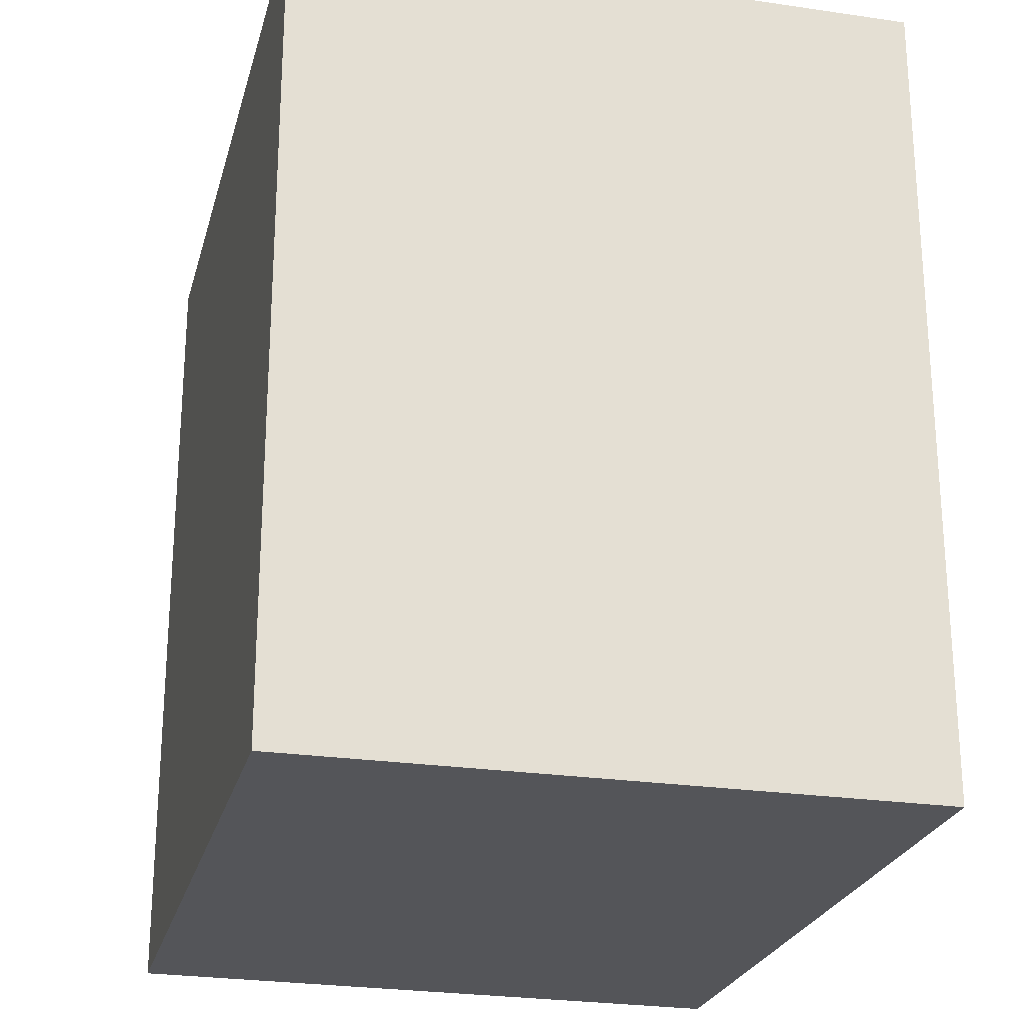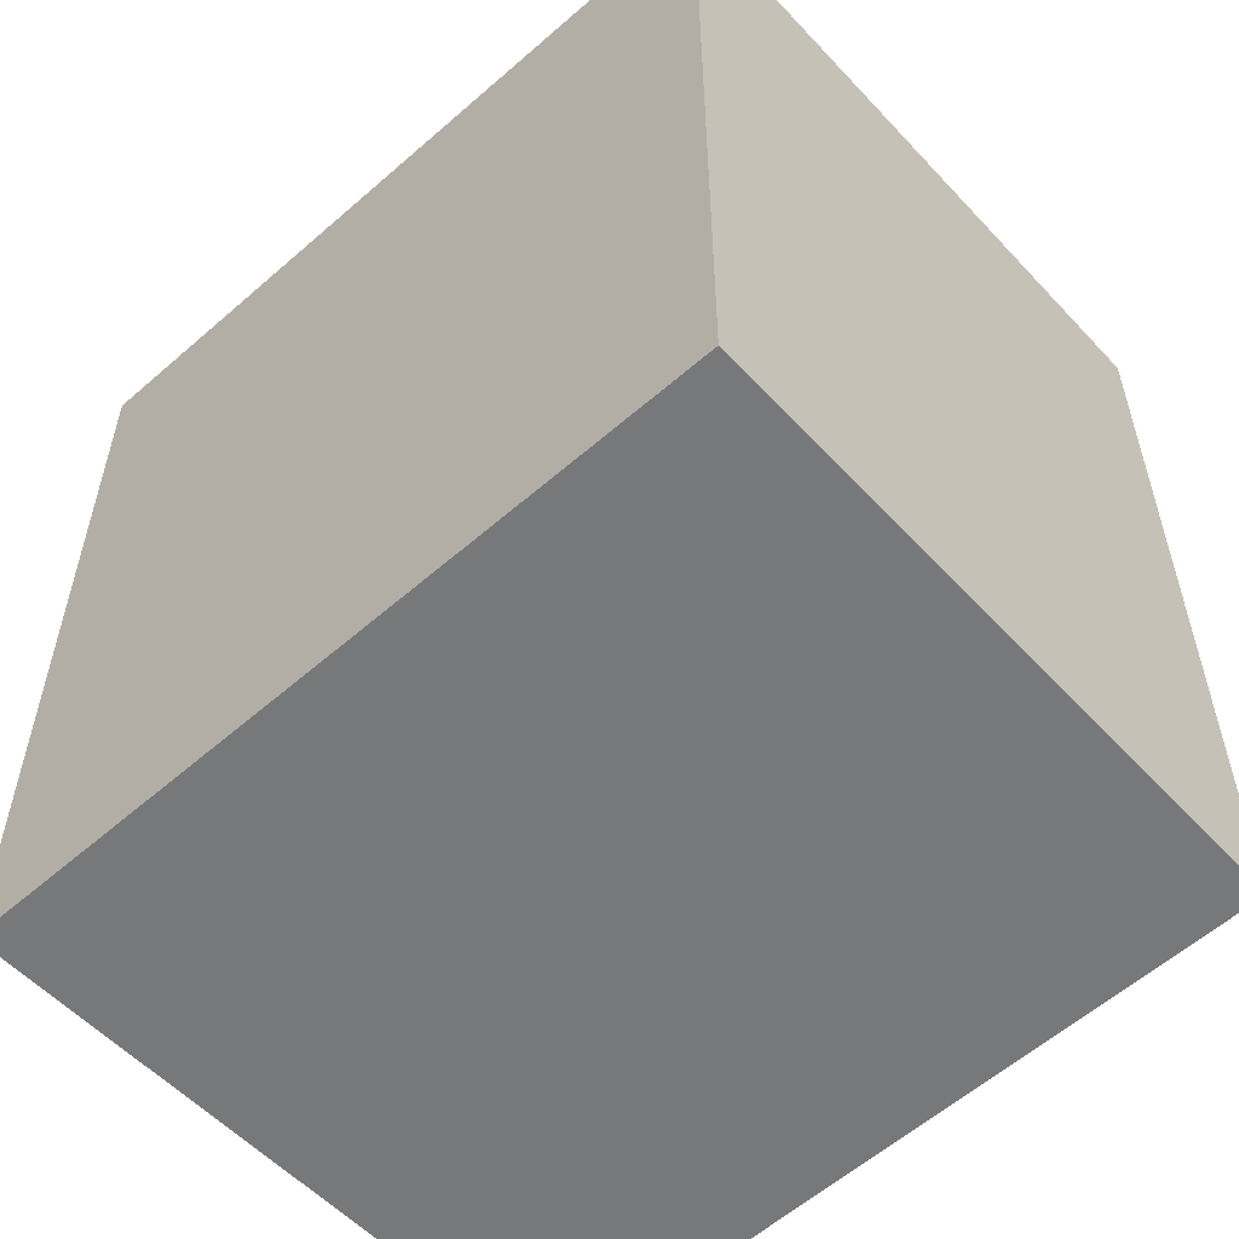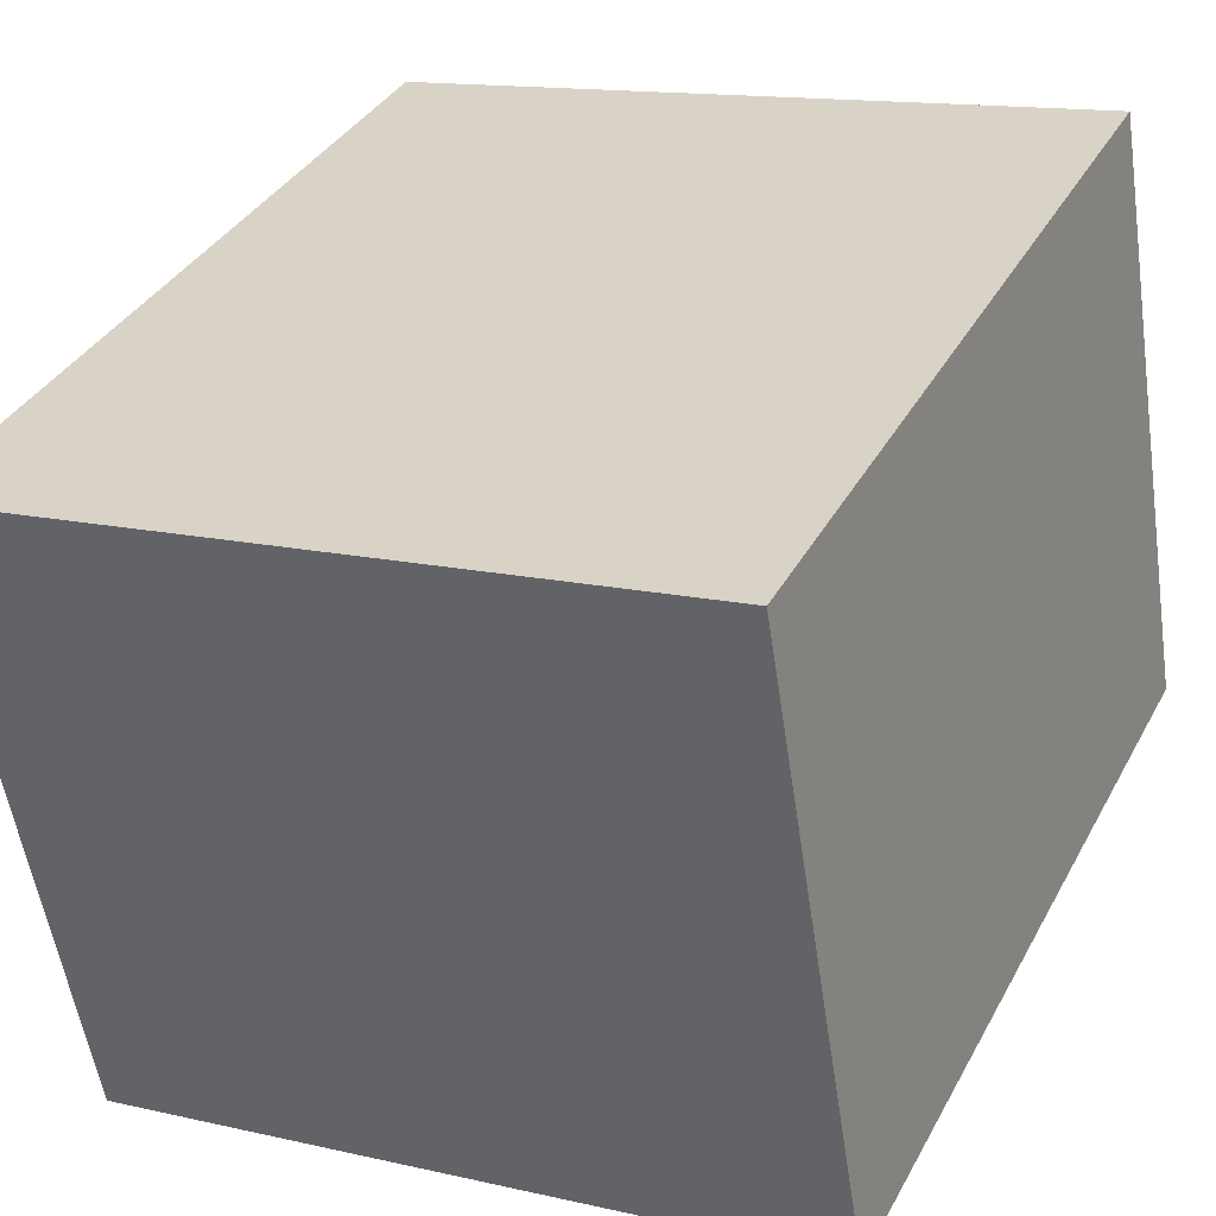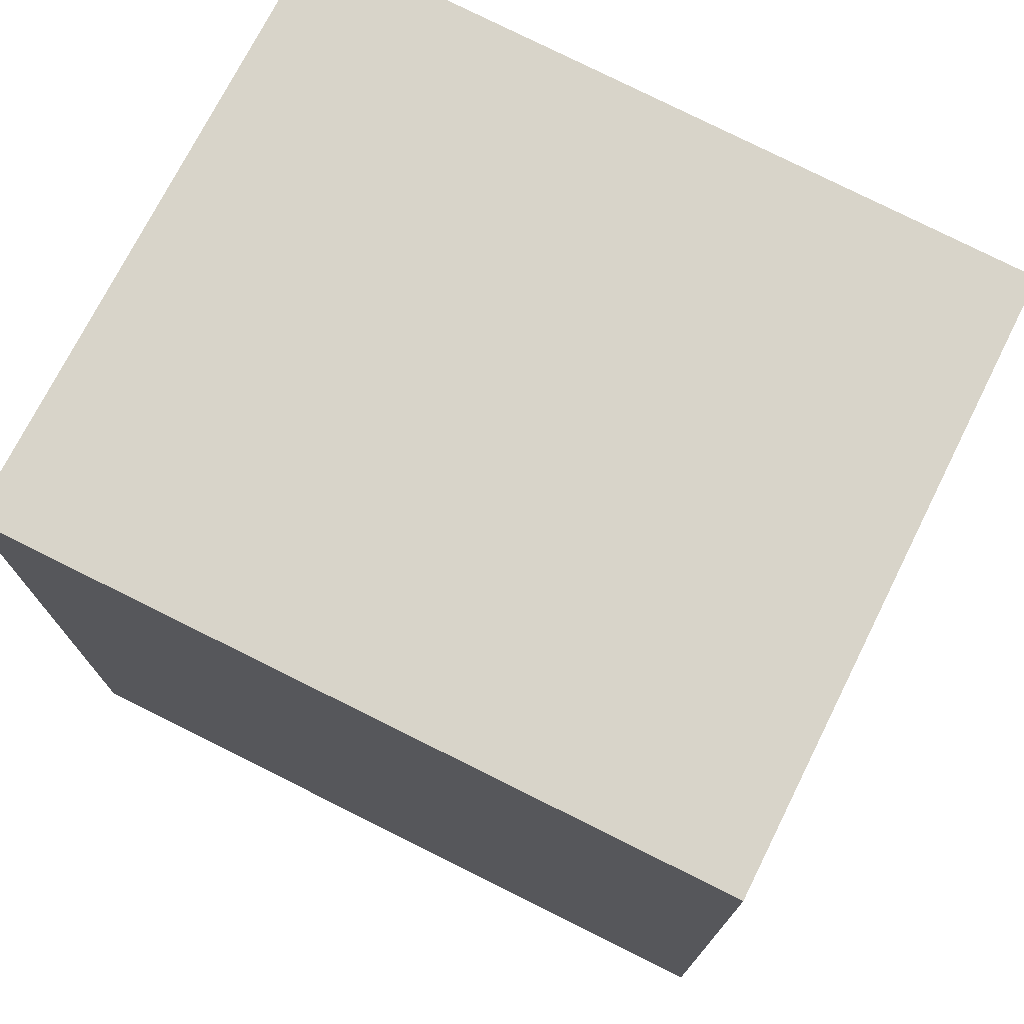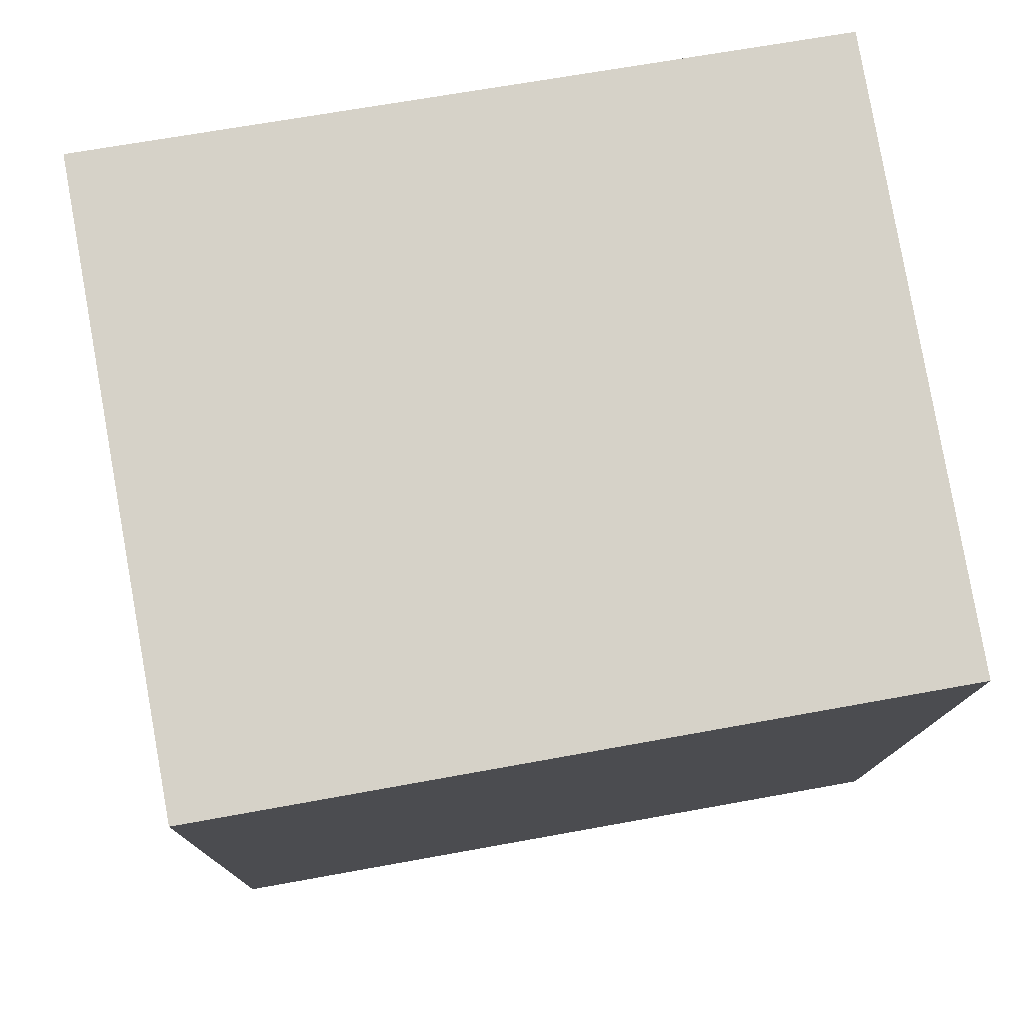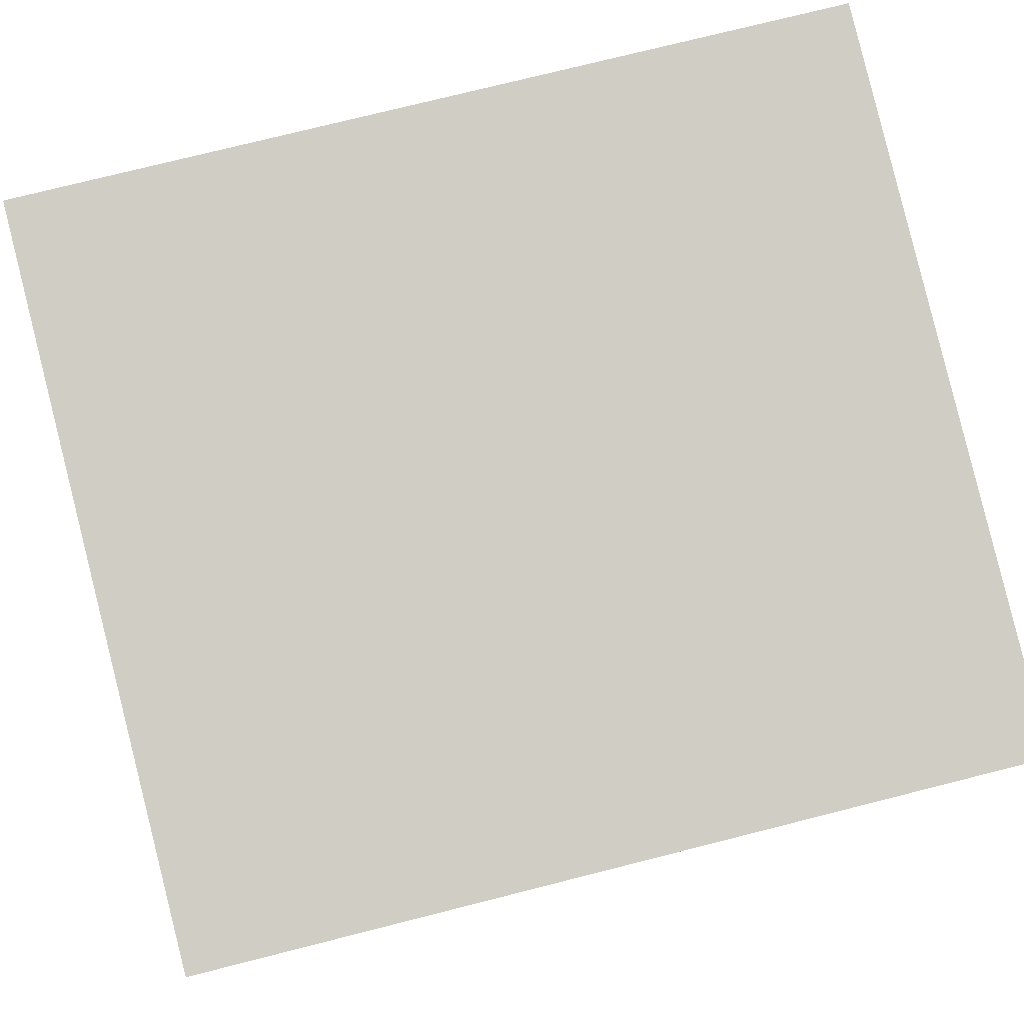
<metadata>
{"format":"obj","ext":"obj","renderer":"f3d","projection":"perspective","resolution":1024,"background":"white","views":[{"elev":-24.8,"azim":-114.1,"up":"+Y"},{"elev":-57.3,"azim":32.7,"up":"+Y"},{"elev":35.9,"azim":25.3,"up":"+Z"},{"elev":75.4,"azim":16.9,"up":"+Y"},{"elev":-12.2,"azim":-0.7,"up":"+Z"},{"elev":75.1,"azim":-104.2,"up":"+Z"}]}
</metadata>
<code>
v  0 0 0
v  6.413 2.29e-16 -3.739
v  5.631 -5.824e-17 0.9512
v  0.8788 2.897e-16 -4.731
v  0.0001351 6.354 -0.000201
v  5.631 6.354 0.951
v  6.413 6.354 -3.74
v  0.879 6.354 -4.732
g defaultobject
f 1 2 3
f 2 1 4
f 3 5 1
f 5 3 6
f 2 6 3
f 6 2 7
f 8 2 4
f 2 8 7
f 5 4 1
f 4 5 8
f 6 8 5
f 8 6 7

</code>
